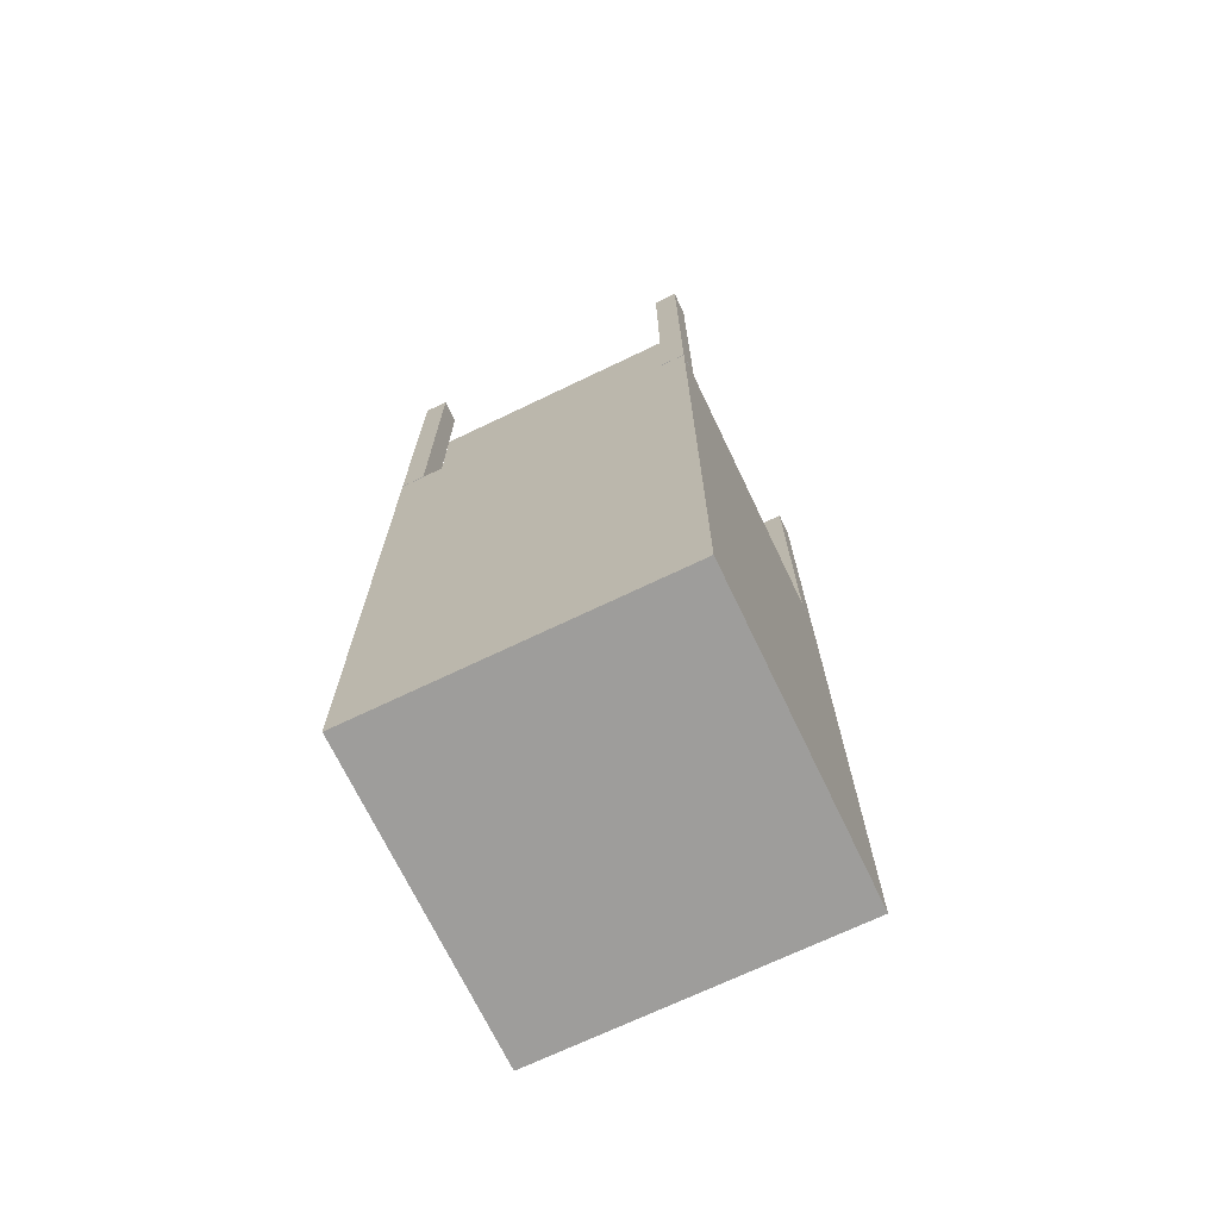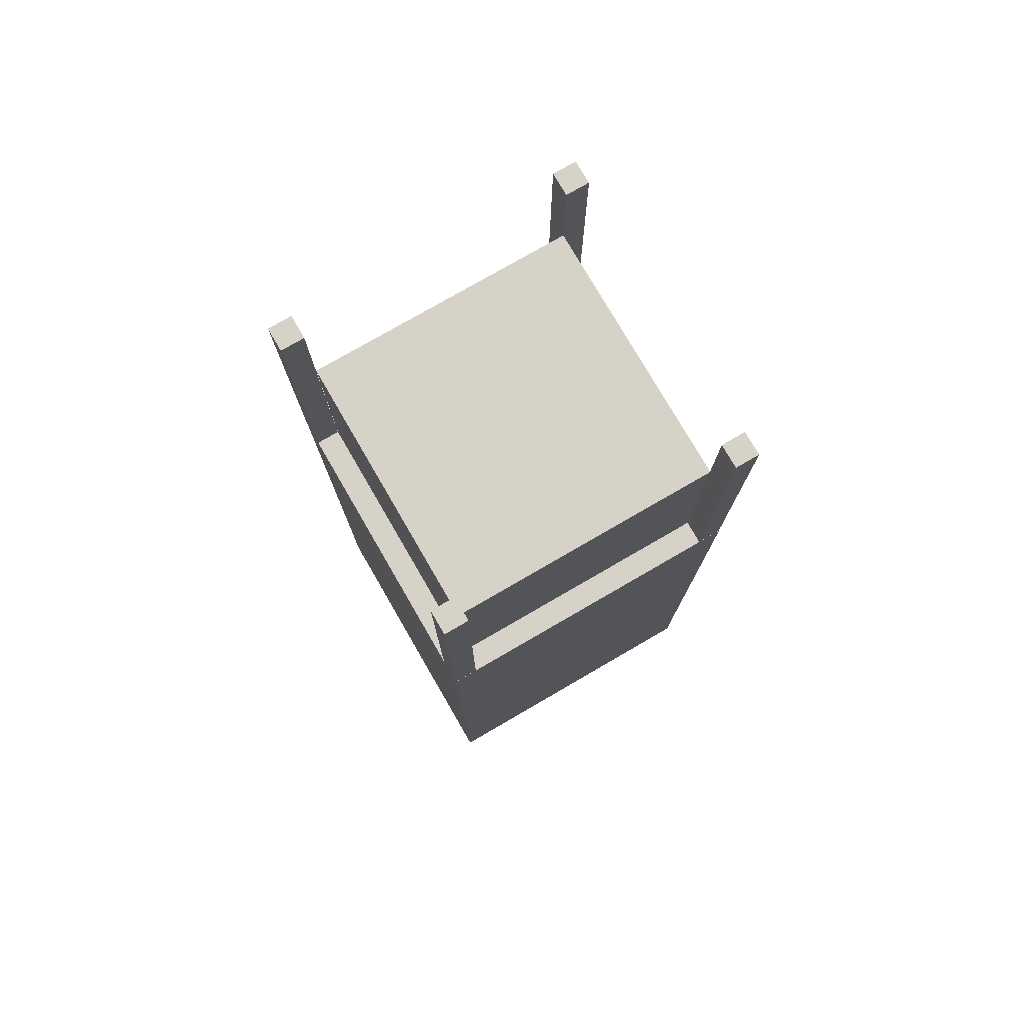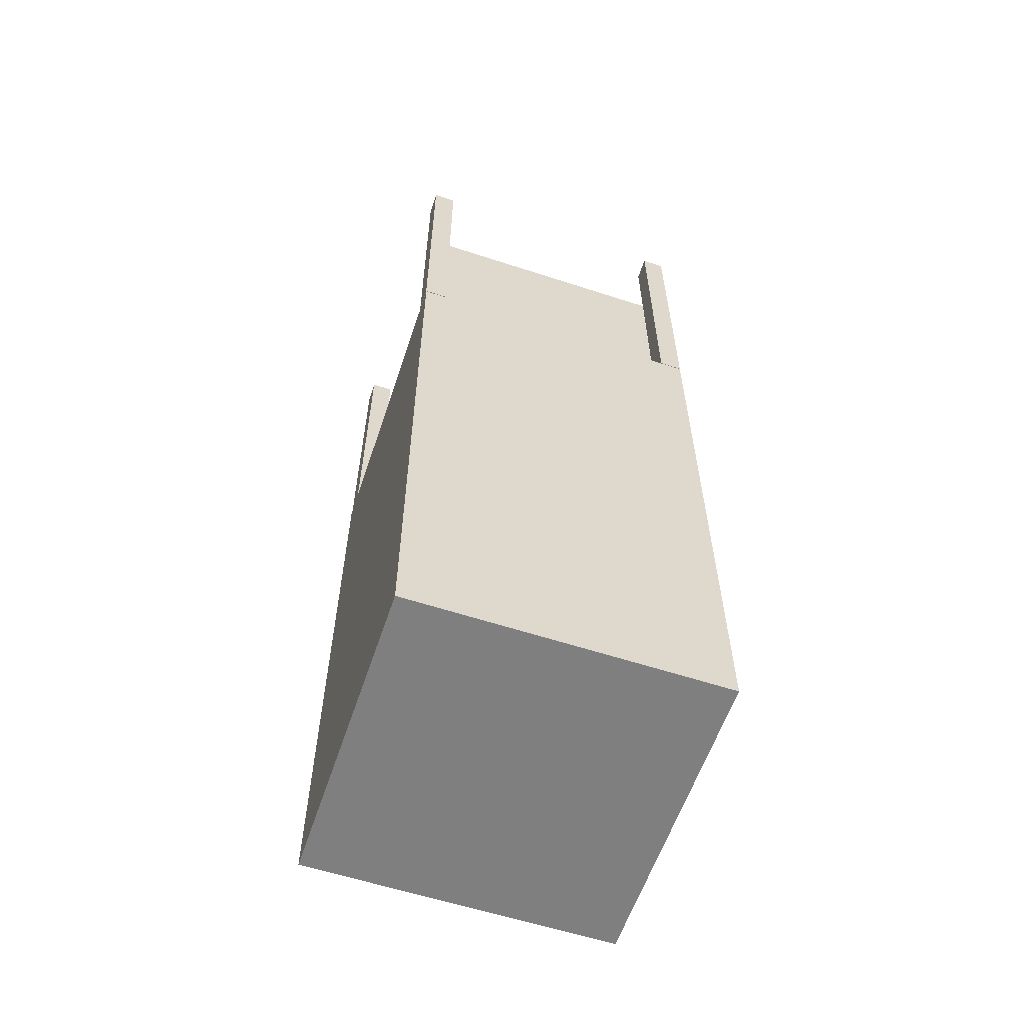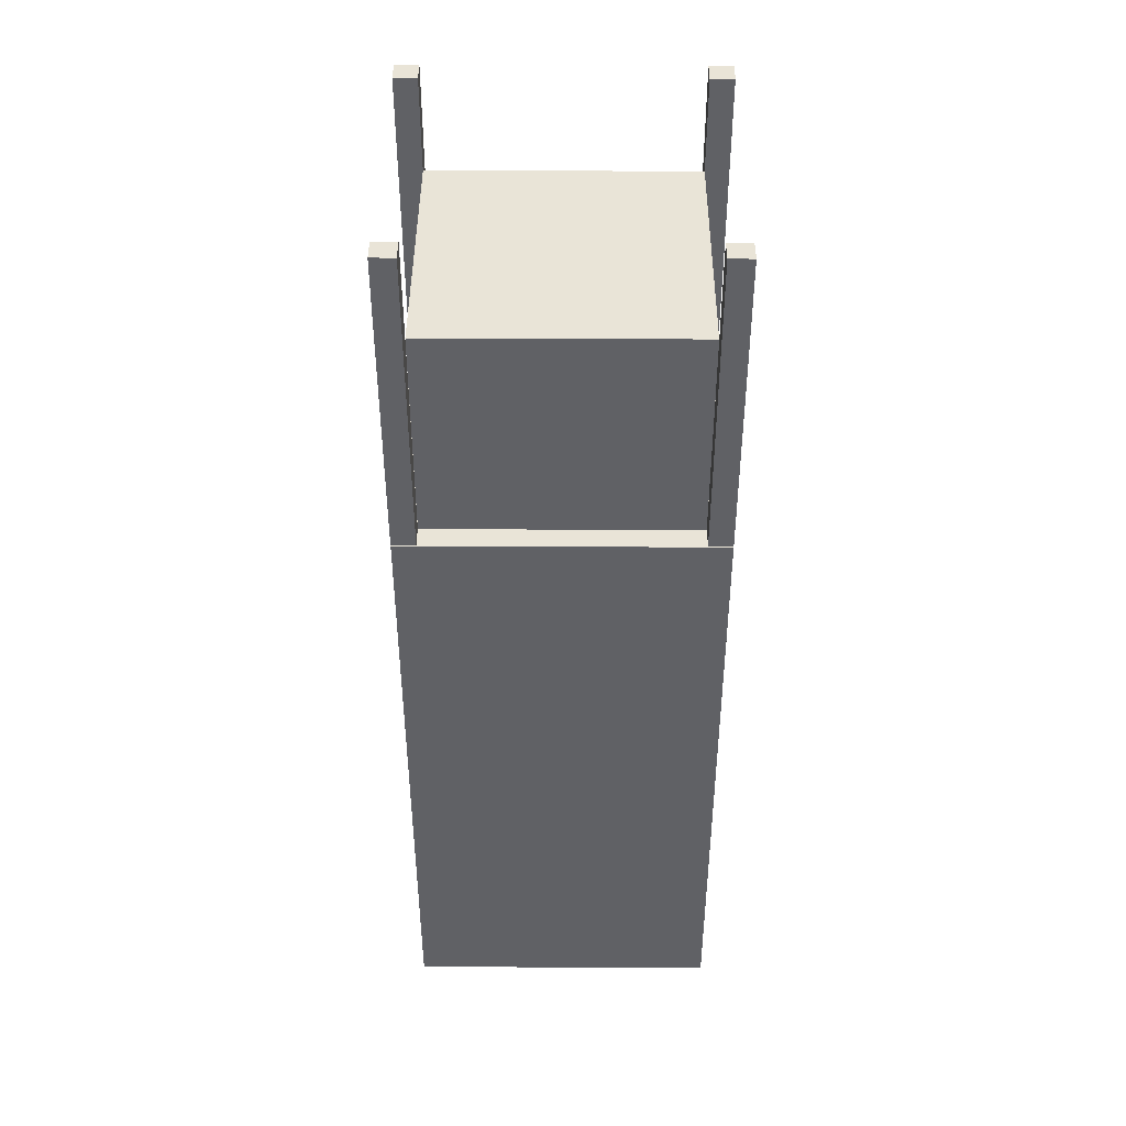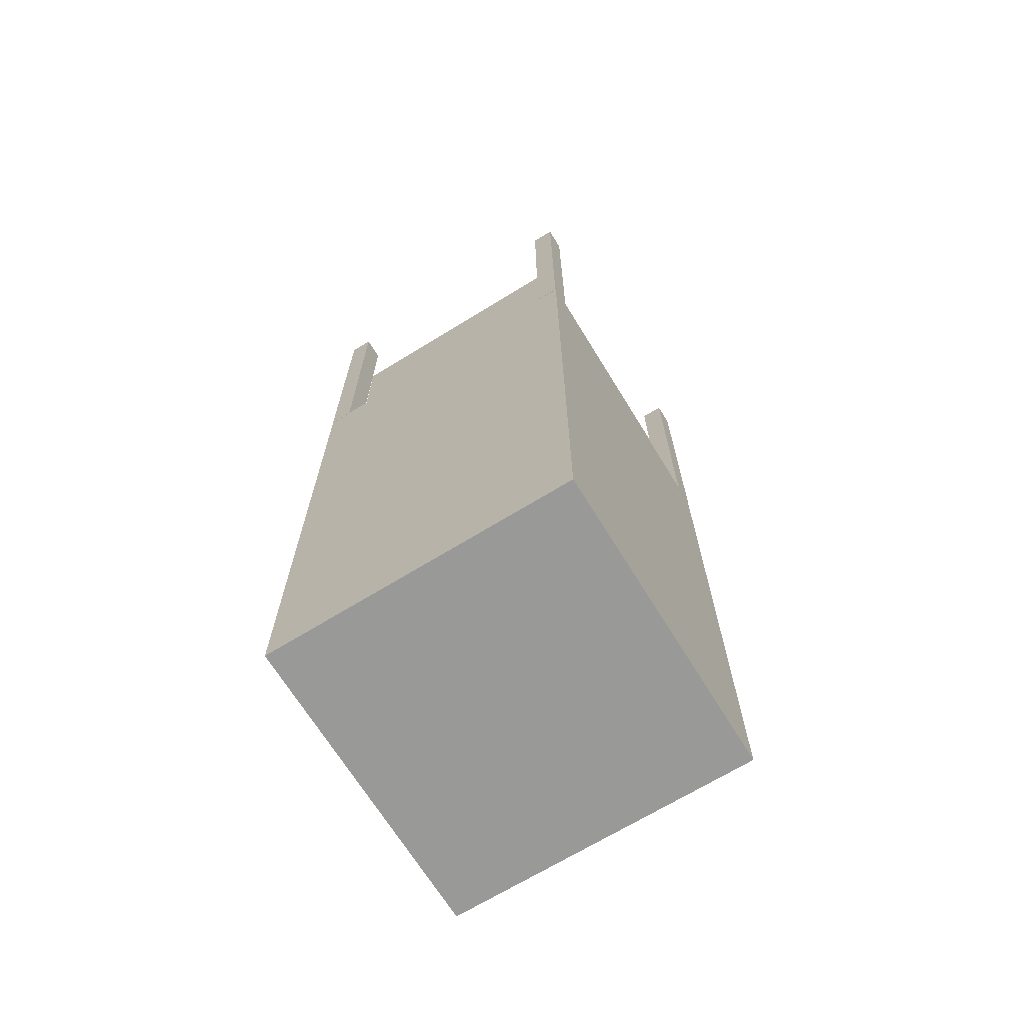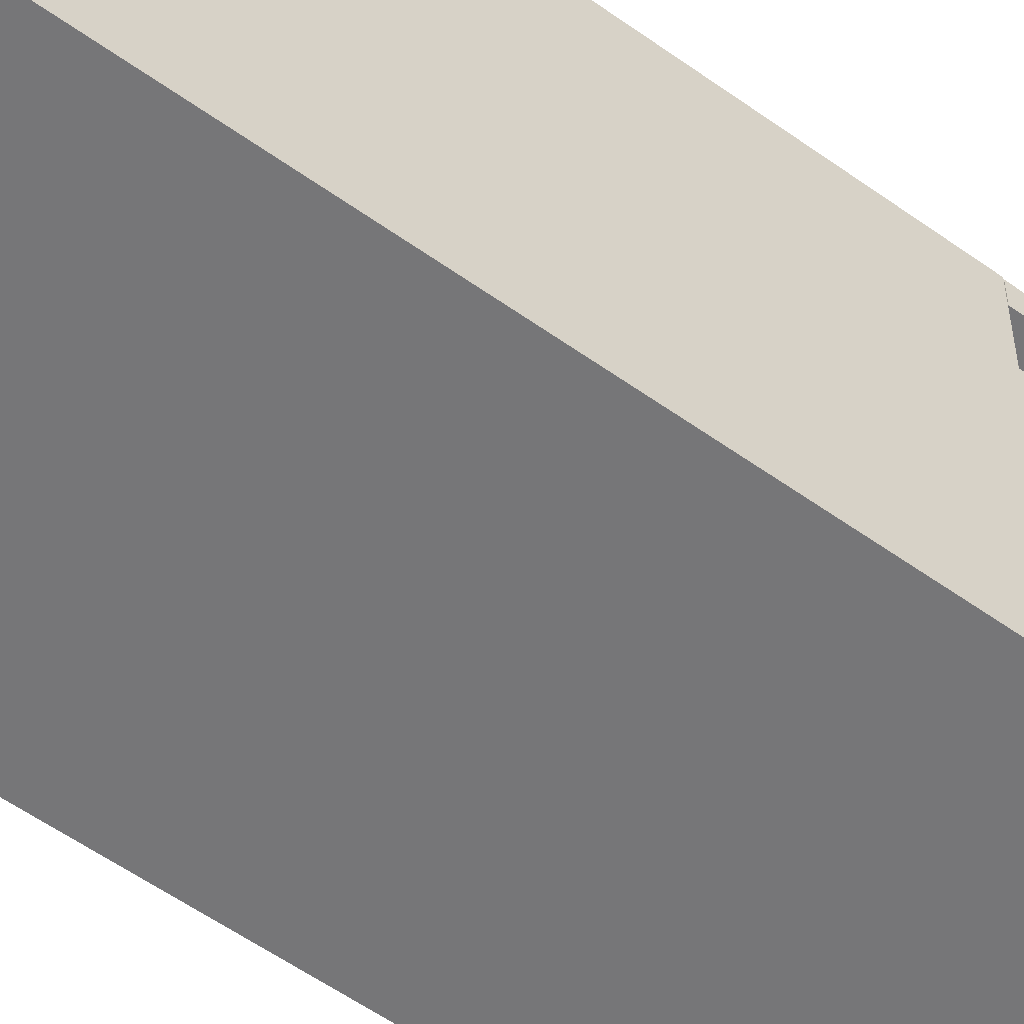
<metadata>
{"format":"obj","ext":"obj","renderer":"f3d","projection":"perspective","resolution":1024,"background":"white","views":[{"elev":-70.7,"azim":-64.4,"up":"+Y"},{"elev":77.3,"azim":-30.1,"up":"+Y"},{"elev":-59.7,"azim":161.5,"up":"+Y"},{"elev":42.8,"azim":-89.7,"up":"+Y"},{"elev":-68.8,"azim":31.6,"up":"+Y"},{"elev":-56.9,"azim":53.3,"up":"+Z"}]}
</metadata>
<code>
o Cube.004
v 0.851 6.134 -0.8504
v 0.851 4.134 -1
v 0.851 4.134 -0.8504
v 0.851 6.134 -1
v 1.001 4.134 -1
v 1.001 6.134 -1
v 1.001 4.134 -0.8504
v 1.001 6.134 -0.8504
f 1 2 3
f 4 5 2
f 6 7 5
f 8 3 7
f 5 3 2
f 4 8 6
f 1 4 2
f 4 6 5
f 6 8 7
f 8 1 3
f 5 7 3
f 4 1 8
o Cube.007
v -1.001 6.134 1
v -1.001 4.134 0.85
v -1.001 4.134 1
v -1.001 6.134 0.85
v -0.8512 4.134 0.85
v -0.8512 6.134 0.85
v -0.8512 4.134 1
v -0.8512 6.134 1
f 9 10 11
f 12 13 10
f 14 15 13
f 16 11 15
f 13 11 10
f 12 16 14
f 9 12 10
f 12 14 13
f 14 16 15
f 16 9 11
f 13 15 11
f 12 9 16
o Cube.005
v 0.846 6.134 1
v 0.846 4.134 0.85
v 0.846 4.134 1
v 0.846 6.134 0.85
v 0.996 4.134 0.85
v 0.996 6.134 0.85
v 0.996 4.134 1
v 0.996 6.134 1
f 17 18 19
f 20 21 18
f 22 23 21
f 24 19 23
f 21 19 18
f 20 24 22
f 17 20 18
f 20 22 21
f 22 24 23
f 24 17 19
f 21 23 19
f 20 17 24
o Cube.006
v 1 0.009884 1
v -1 0.009884 -1
v 1 0.009884 -1
v 1 4.127 -1
v -1 4.127 1
v 1 4.127 1
v -1 0.009884 1
v -1 4.127 -1
f 25 26 27
f 28 29 30
f 28 25 27
f 30 31 25
f 29 26 31
f 27 32 28
f 25 31 26
f 28 32 29
f 28 30 25
f 30 29 31
f 29 32 26
f 27 26 32
o Cube.001
v 1 0.009884 1
v -1 0.009884 -1
v 1 0.009884 -1
v -1 4.127 -1
v 1 4.127 1
v 1 4.127 -1
v -1 0.009884 1
v -1 4.127 1
f 33 34 35
f 36 37 38
f 38 33 35
f 37 39 33
f 39 36 34
f 35 36 38
f 33 39 34
f 36 40 37
f 38 37 33
f 37 40 39
f 39 40 36
f 35 34 36
o Cube.008
v -1.001 6.134 -0.8504
v -1.001 4.134 -1
v -1.001 4.134 -0.8504
v -1.001 6.134 -1
v -0.8512 4.134 -1
v -0.8512 6.134 -1
v -0.8512 4.134 -0.8504
v -0.8512 6.134 -0.8504
f 41 42 43
f 44 45 42
f 46 47 45
f 48 43 47
f 45 43 42
f 44 48 46
f 41 44 42
f 44 46 45
f 46 48 47
f 48 41 43
f 45 47 43
f 44 41 48
o Cube.003
v -0.85 5.512 0.85
v -0.85 4.112 -0.85
v -0.85 4.112 0.85
v -0.85 5.512 -0.85
v 0.85 4.112 -0.85
v 0.85 5.512 -0.85
v 0.85 4.112 0.85
v 0.85 5.512 0.85
f 49 50 51
f 52 53 50
f 54 55 53
f 56 51 55
f 53 51 50
f 52 56 54
f 49 52 50
f 52 54 53
f 54 56 55
f 56 49 51
f 53 55 51
f 52 49 56

</code>
